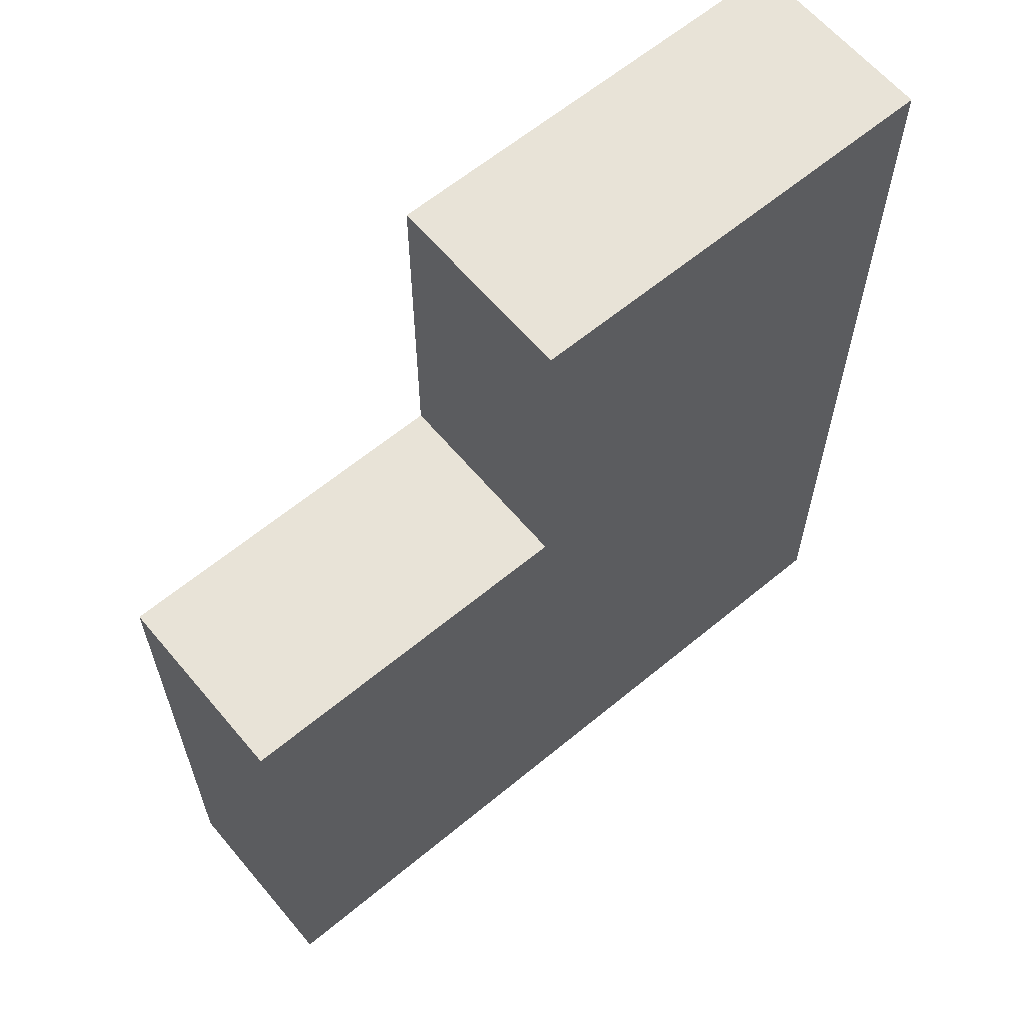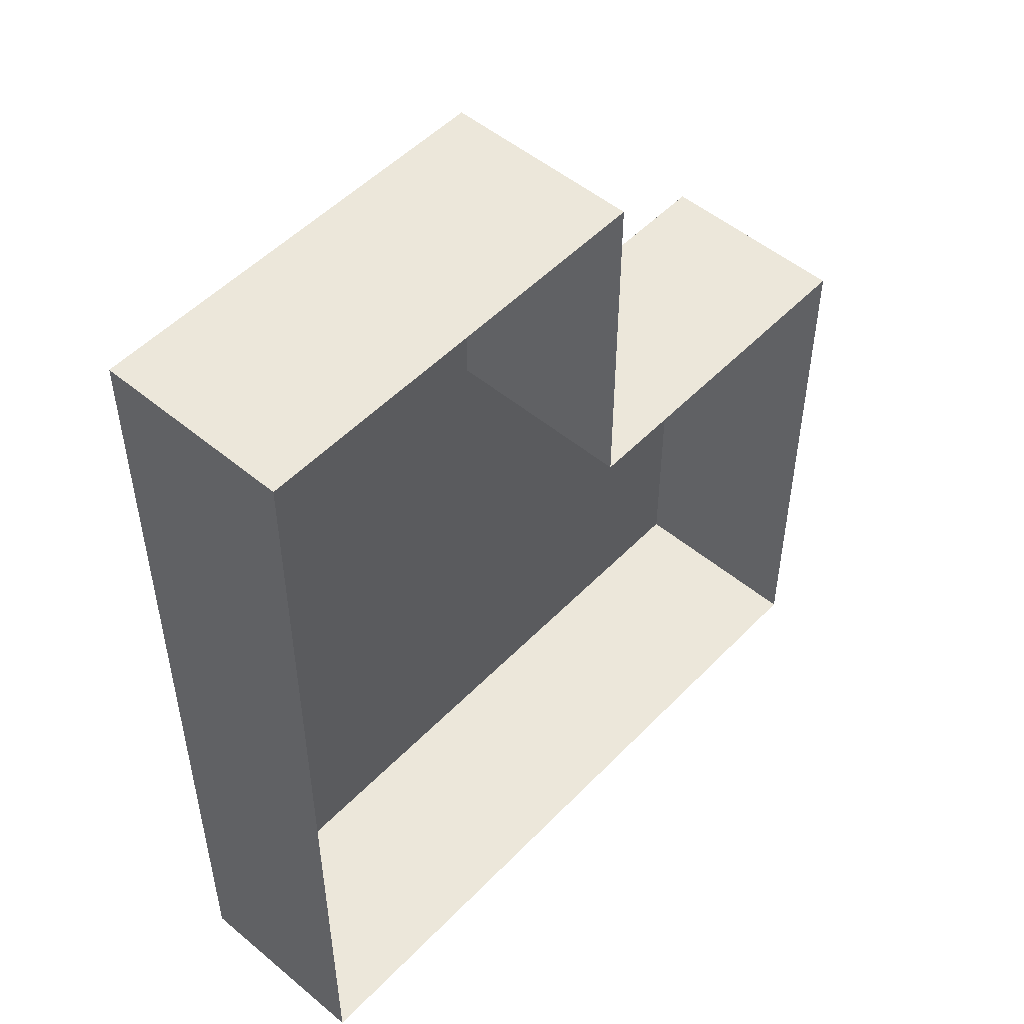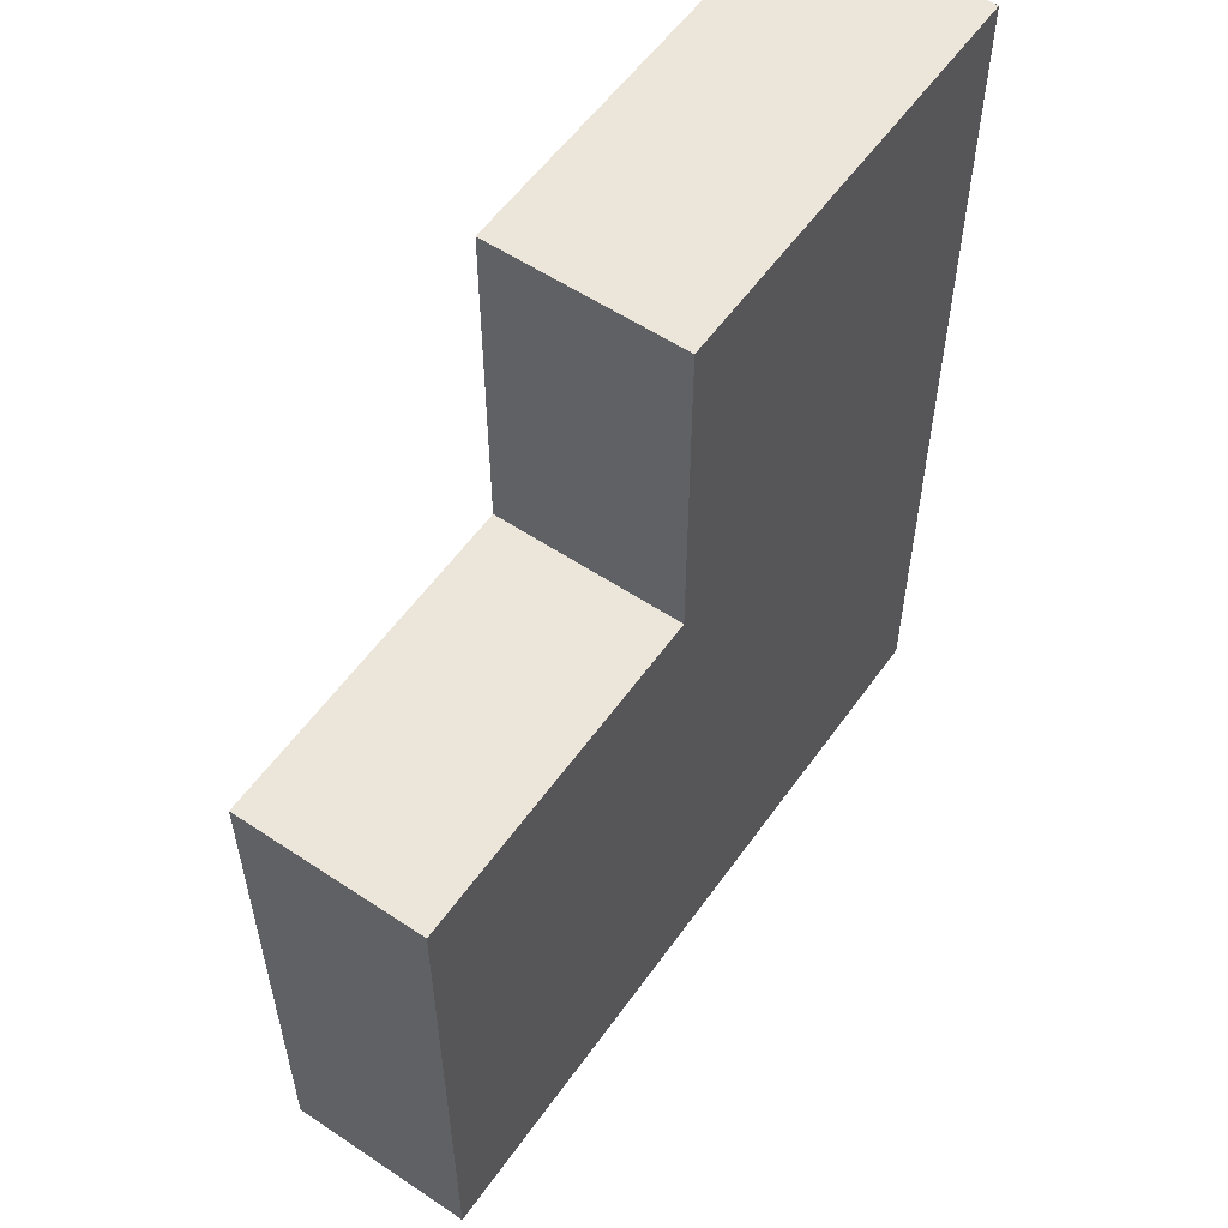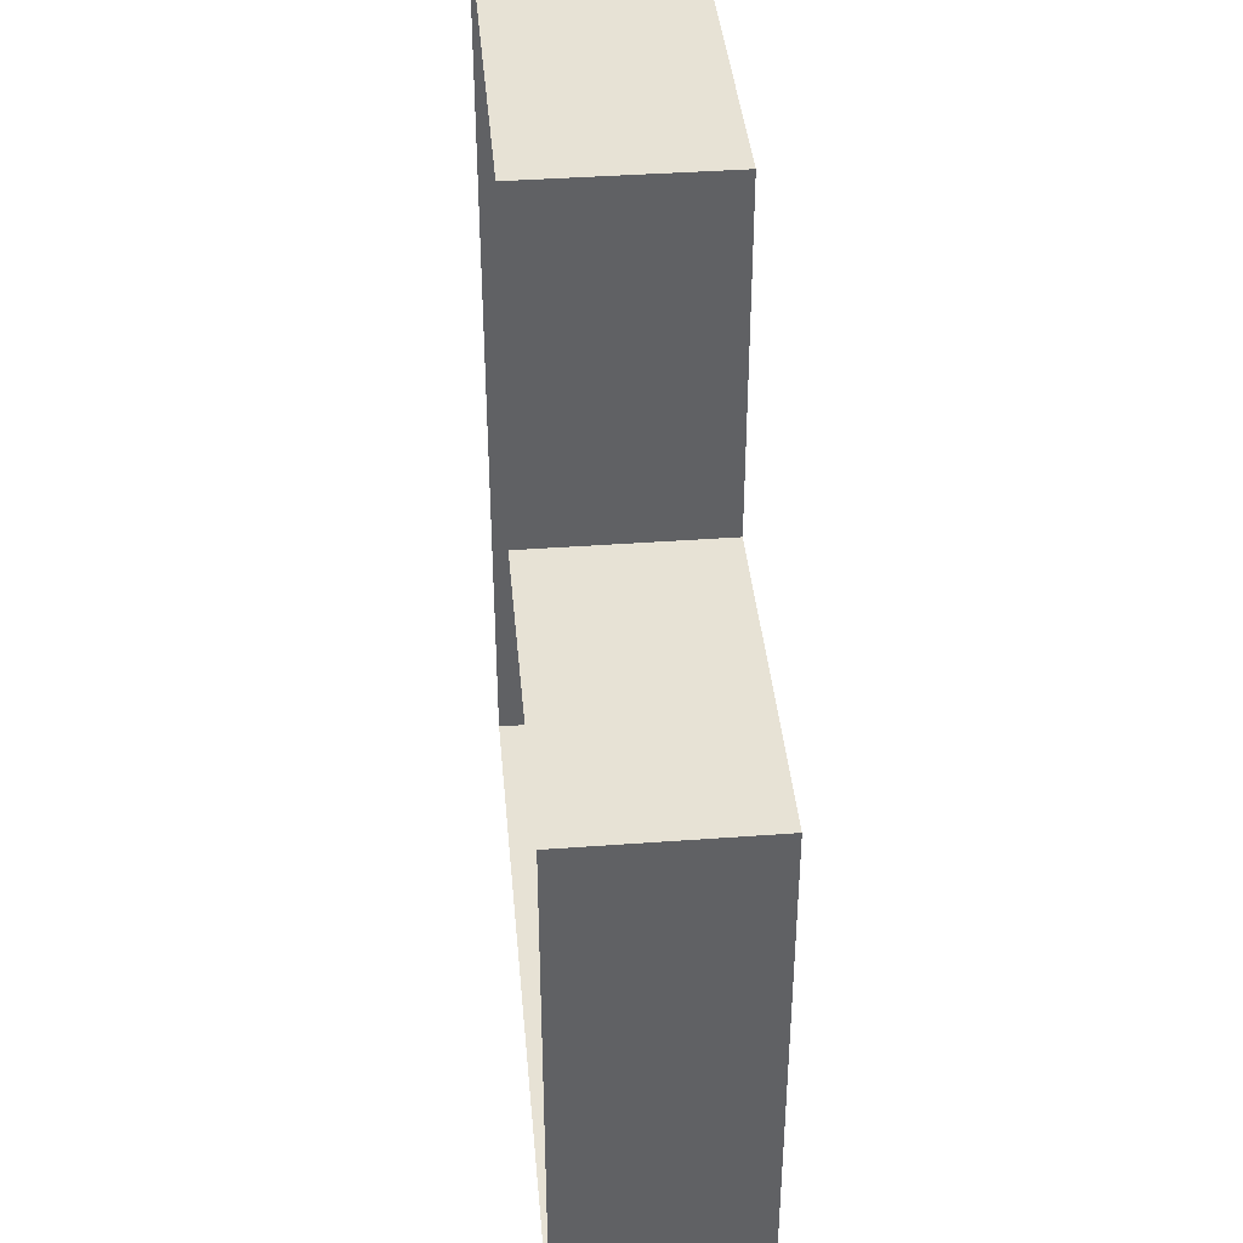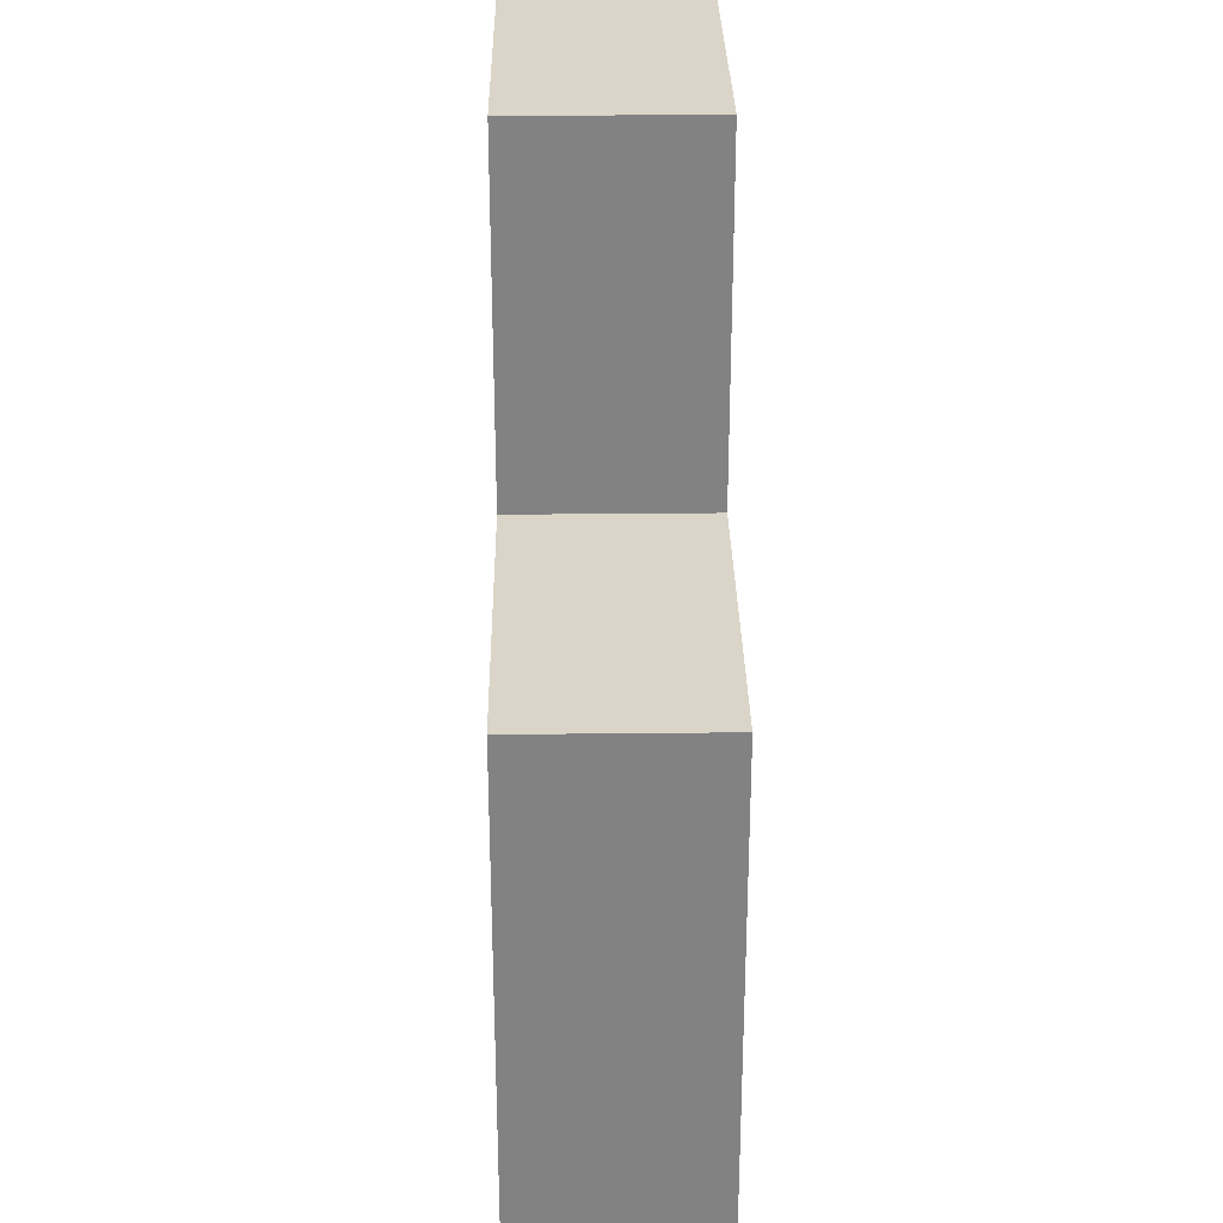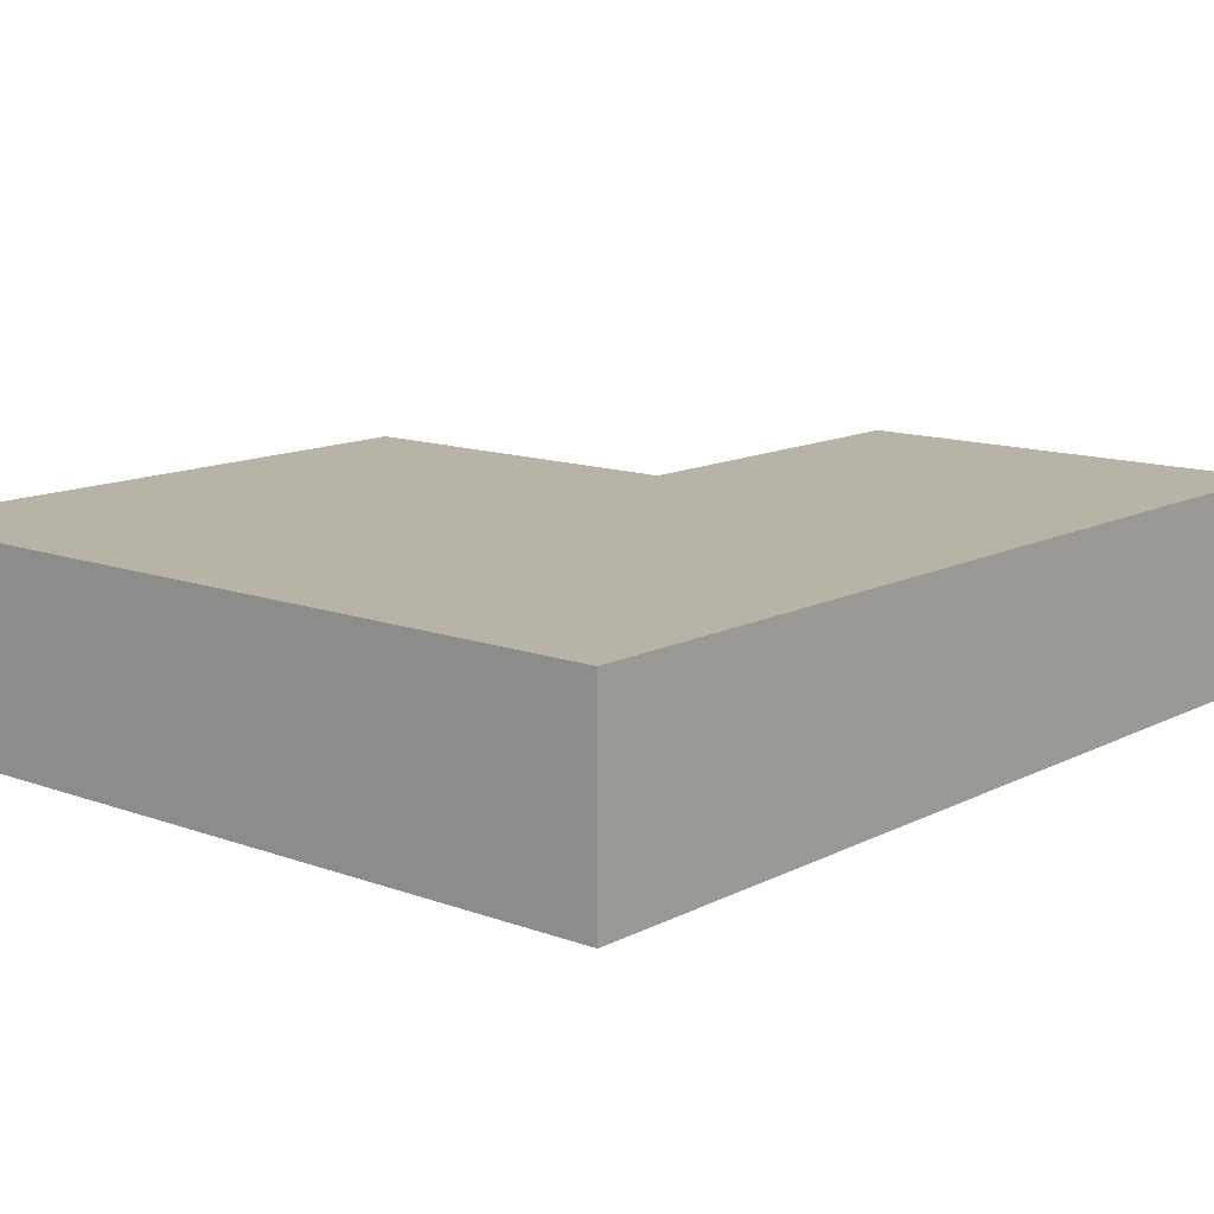
<metadata>
{"format":"obj","ext":"obj","renderer":"f3d","projection":"perspective","resolution":1024,"background":"white","views":[{"elev":62.4,"azim":-40.0,"up":"+Y"},{"elev":51.3,"azim":132.1,"up":"+Y"},{"elev":56.4,"azim":-55.1,"up":"+Y"},{"elev":40.1,"azim":-95.2,"up":"+Y"},{"elev":29.4,"azim":-90.9,"up":"+Y"},{"elev":12.7,"azim":40.4,"up":"+Z"}]}
</metadata>
<code>
g fort_frozen_sea_ice_floe_04
v -1.25 -1.5 -0.3125
v -1.25 -1.5 0.3125
v 1.25 -1.5 0.3125
v 1.25 -1.5 -0.3125
v 1.25 -1.5 -0.3125
v 1.25 -1.5 0.3125
v 1.25 1.5 0.3125
v 1.25 1.5 -0.3125
v 1.25 1.5 -0.3125
v 1.25 1.5 0.3125
v -0.125 1.5 0.3125
v -0.125 1.5 -0.3125
v -0.125 1.5 -0.3125
v -0.125 1.5 0.3125
v -0.125 0.375 0.3125
v -0.125 0.375 -0.3125
v -0.125 0.375 -0.3125
v -0.125 0.375 0.3125
v -1.25 0.375 0.3125
v -1.25 0.375 -0.3125
v -1.25 0.375 -0.3125
v -1.25 0.375 0.3125
v -1.25 -1.5 0.3125
v -1.25 -1.5 -0.3125
g fort_frozen_sea_ice_floe_04_0
f -22 -23 -24
f -21 -22 -24
f -18 -19 -20
f -17 -18 -20
f -14 -15 -16
f -13 -14 -16
f -10 -11 -12
f -9 -10 -12
f -6 -7 -8
f -5 -6 -8
f -2 -3 -4
f -1 -2 -4
v -0.125 0.375 0.3125
v -0.125 1.5 0.3125
v 1.25 1.5 0.3125
v 1.25 -1.5 0.3125
v -1.25 -1.5 0.3125
v -1.25 0.375 0.3125
g fort_frozen_sea_ice_floe_04_1
f -4 -5 -6
f -3 -4 -6
f -2 -3 -6
f -1 -2 -6

</code>
